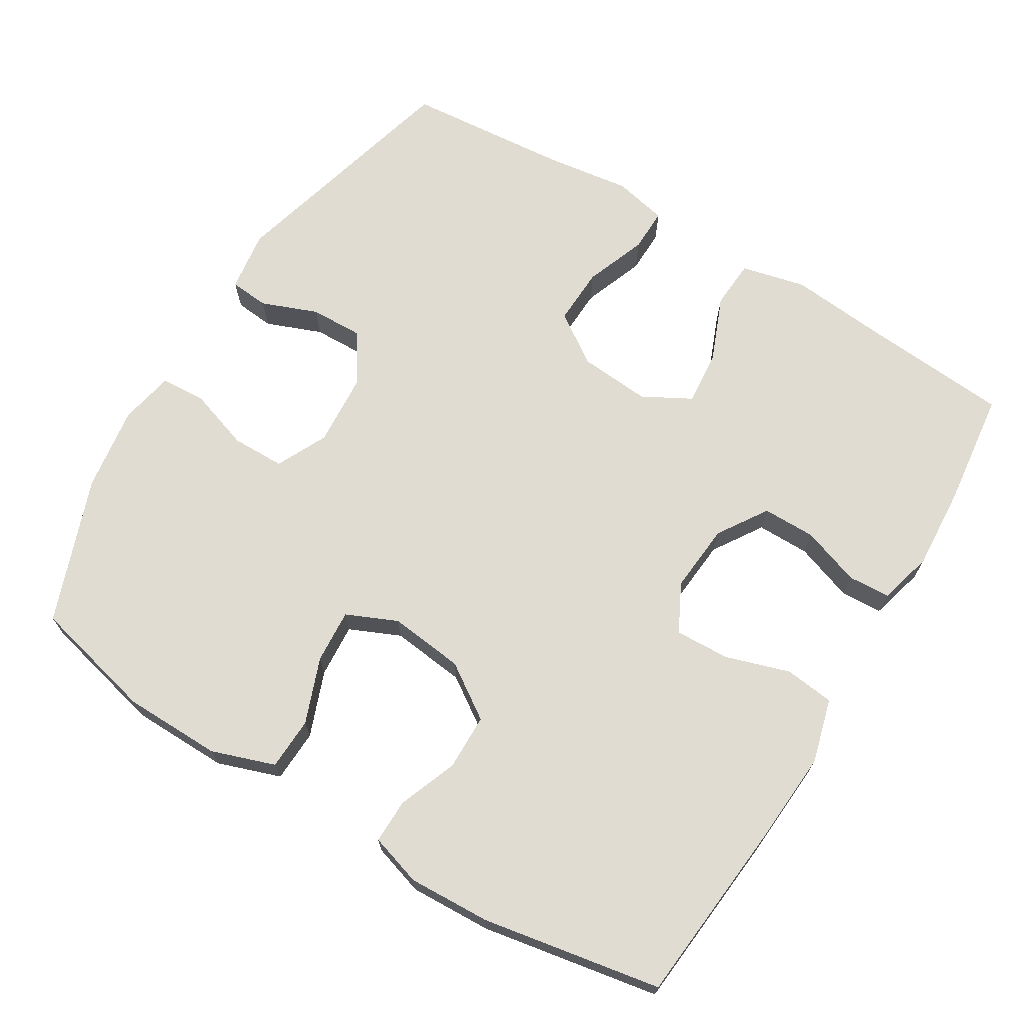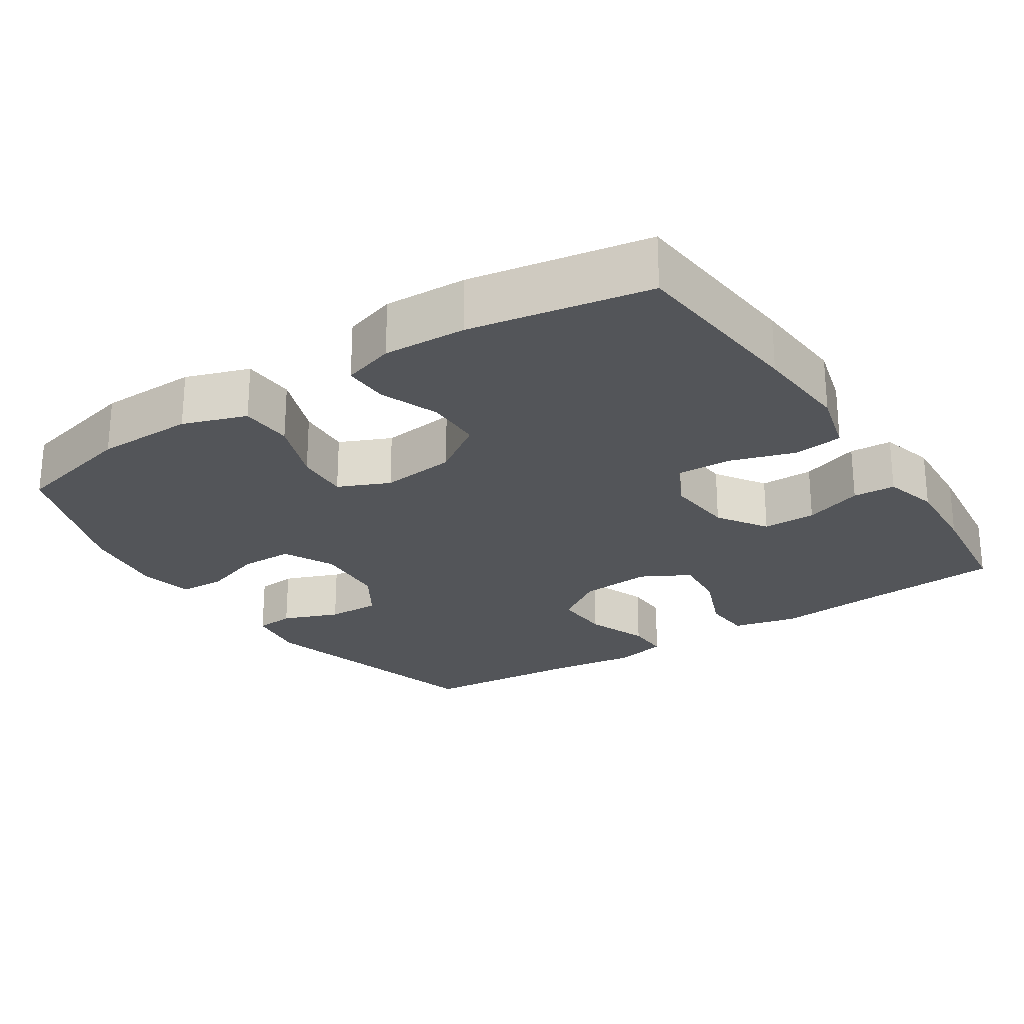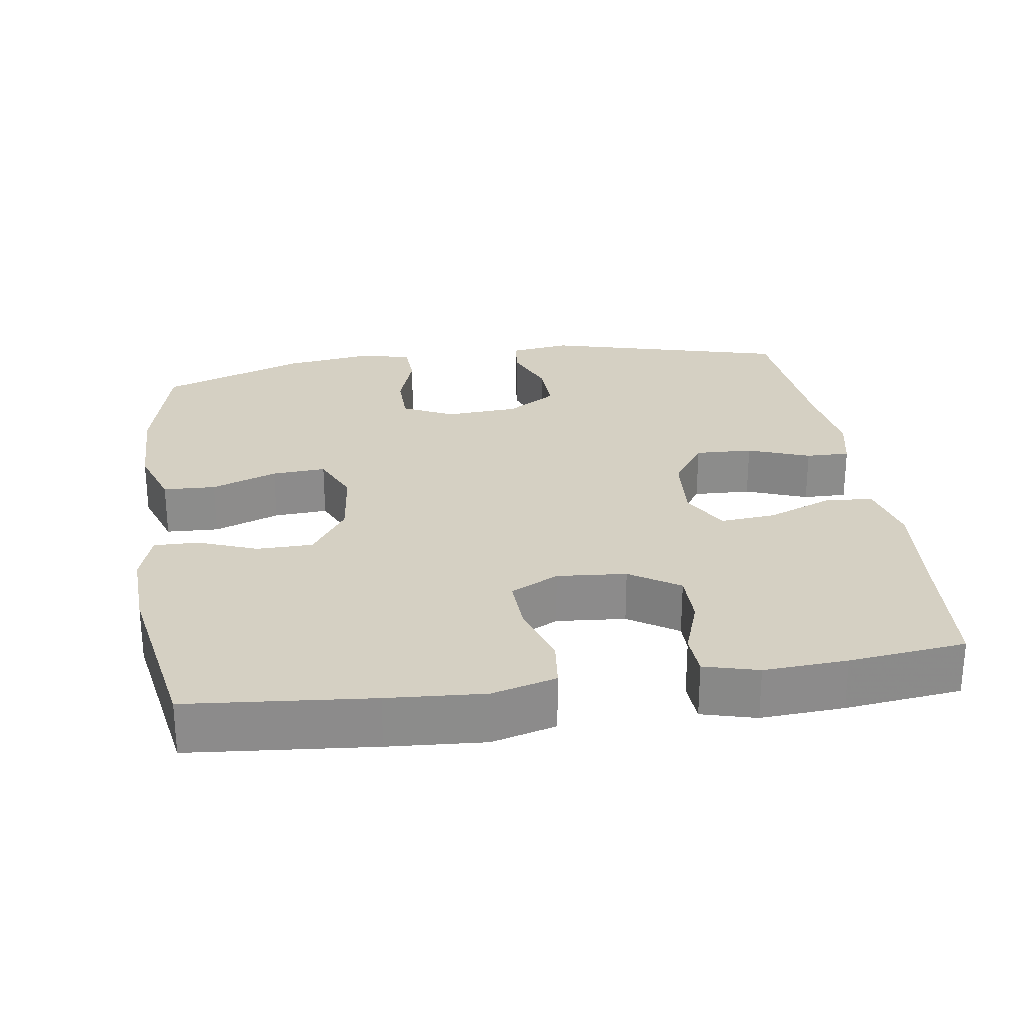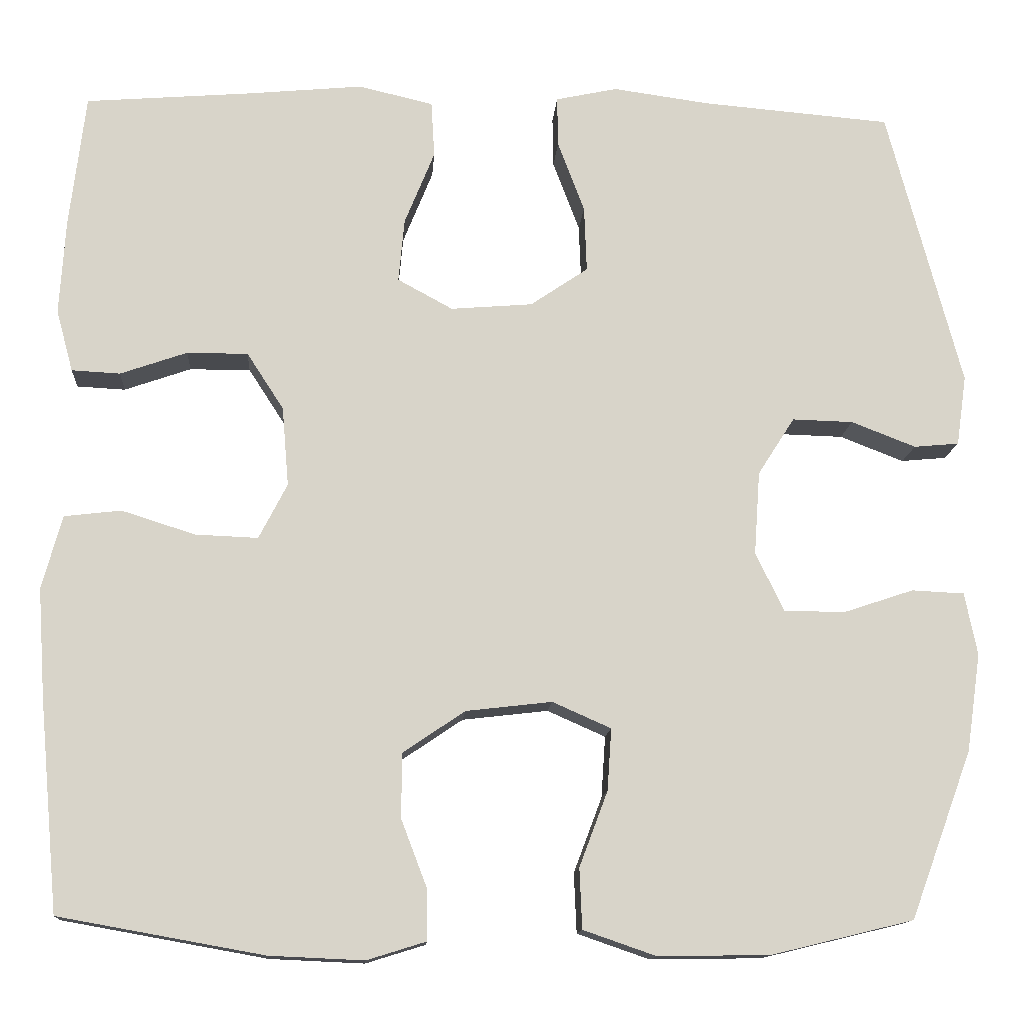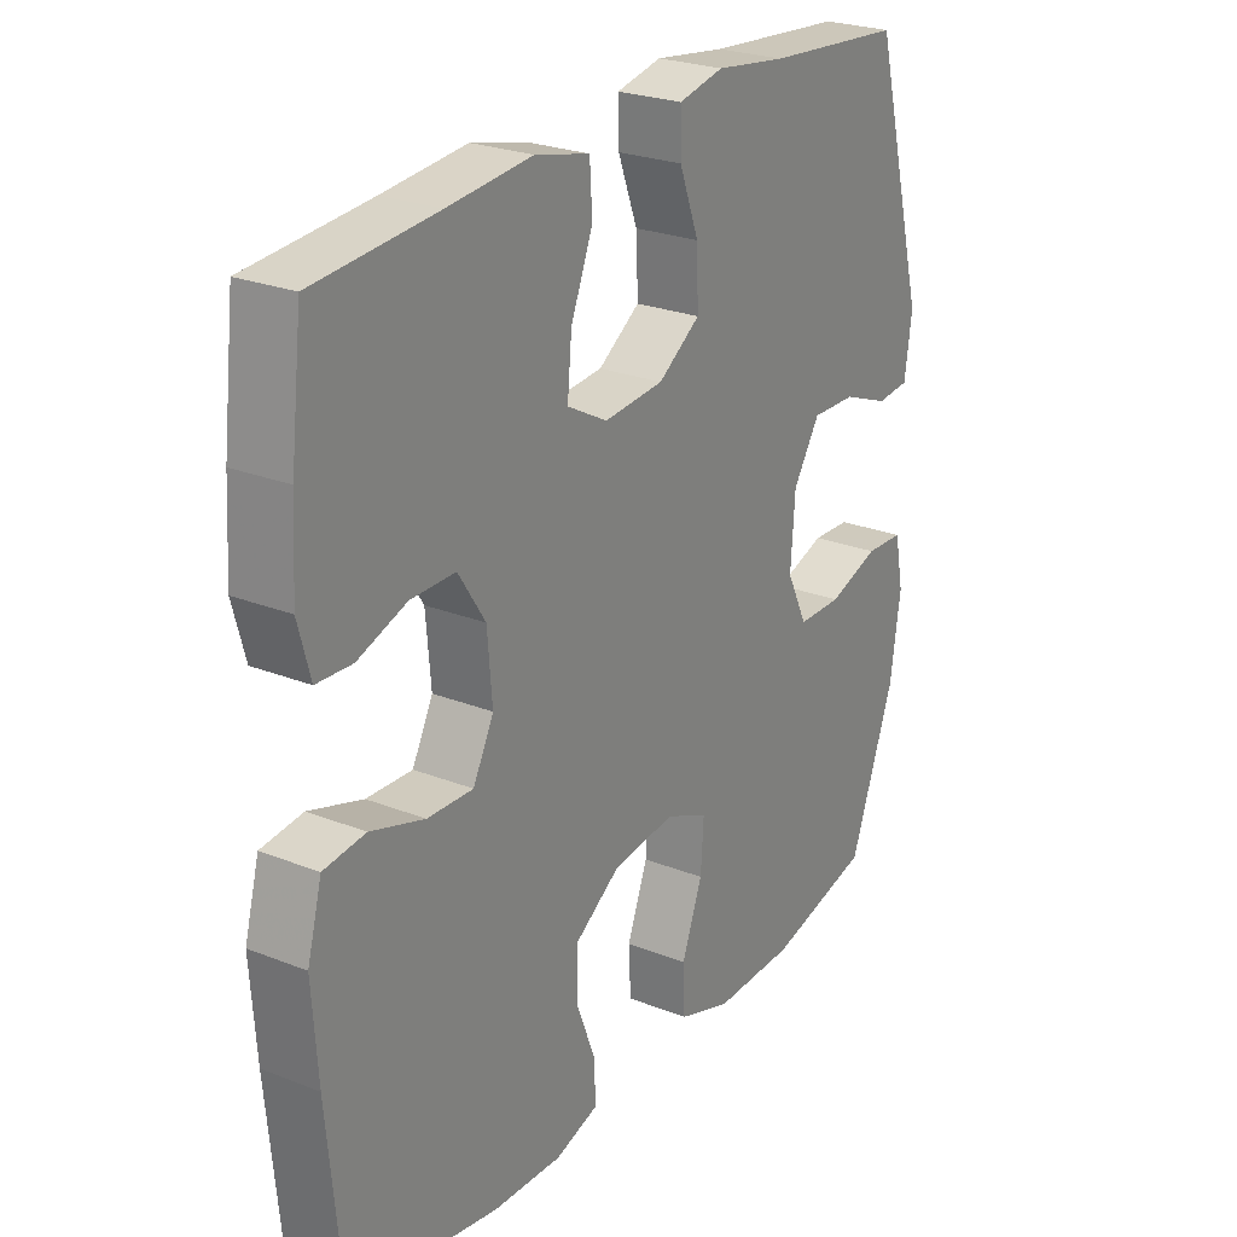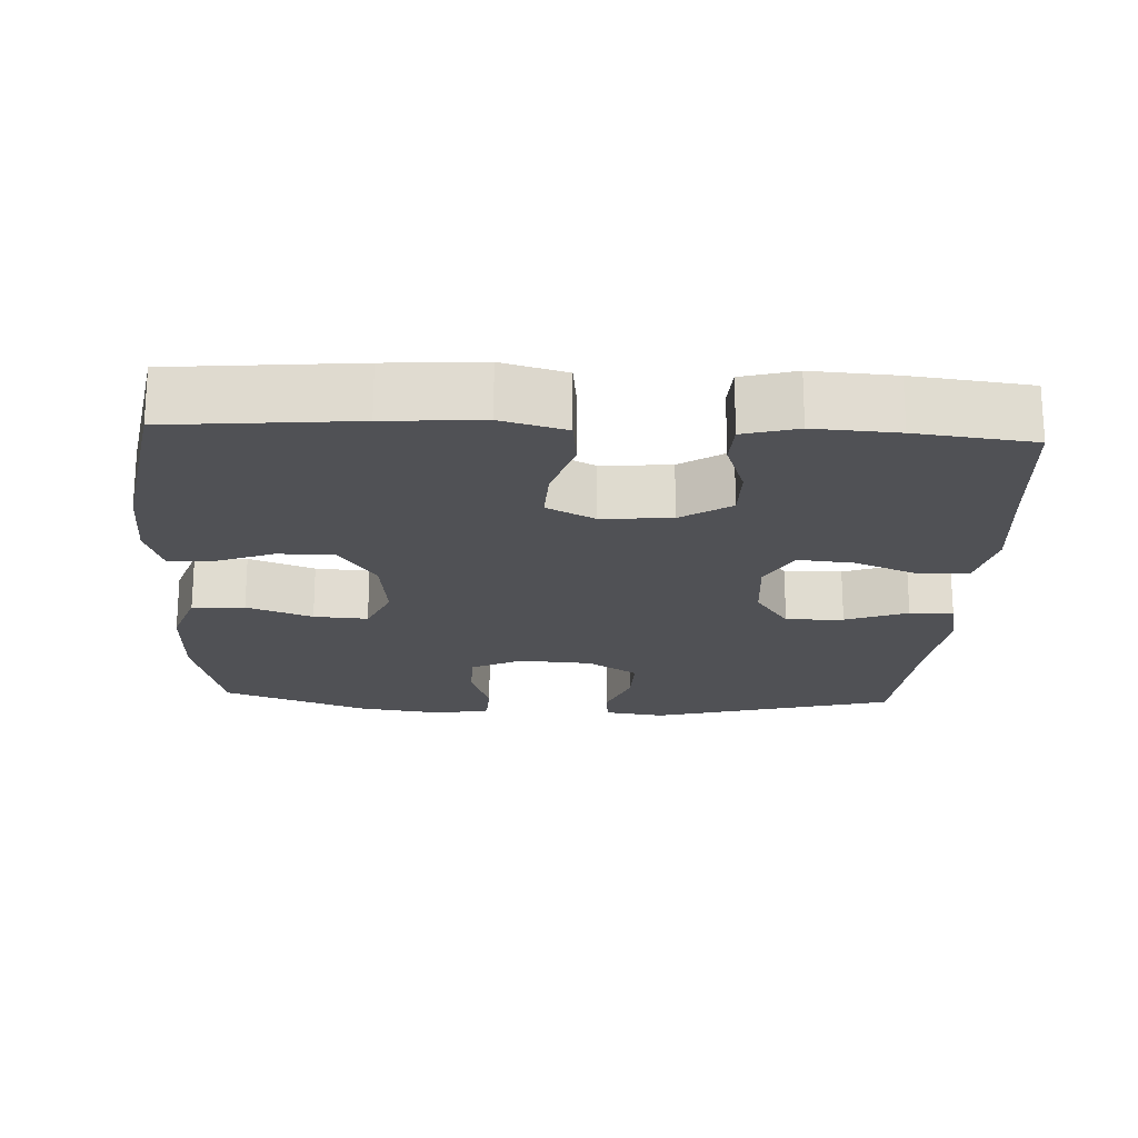
<metadata>
{"format":"obj","ext":"obj","renderer":"f3d","projection":"perspective","resolution":1024,"background":"white","views":[{"elev":69.1,"azim":-148.7,"up":"+Y"},{"elev":-24.5,"azim":-146.6,"up":"+Y"},{"elev":26.3,"azim":-98.4,"up":"+Y"},{"elev":-13.3,"azim":-3.9,"up":"+Z"},{"elev":25.2,"azim":-57.5,"up":"+Z"},{"elev":-20.2,"azim":-92.8,"up":"+Y"}]}
</metadata>
<code>
v 0.5 0.07 0.5
v 0.589 0.07 0.164
v 0.577 0.07 0.08
v 0.523 0.07 0.075
v 0.446 0.07 0.105
v 0.373 0.07 0.107
v 0.329 0.07 0.038
v 0.322 0.07 -0.062
v 0.356 0.07 -0.132
v 0.429 0.07 -0.133
v 0.513 0.07 -0.105
v 0.576 0.07 -0.108
v 0.591 0.07 -0.183
v 0.574 0.07 -0.3
v 0.5 0.07 -0.5
v 0.33 0.07 -0.541
v 0.196 0.07 -0.543
v 0.109 0.07 -0.513
v 0.106 0.07 -0.441
v 0.14 0.07 -0.351
v 0.145 0.07 -0.277
v 0.075 0.07 -0.246
v -0.028 0.07 -0.258
v -0.102 0.07 -0.308
v -0.103 0.07 -0.385
v -0.072 0.07 -0.466
v -0.071 0.07 -0.527
v -0.142 0.07 -0.549
v -0.255 0.07 -0.544
v -0.5 0.07 -0.5
v -0.523 0.07 -0.249
v -0.532 0.07 -0.117
v -0.508 0.07 -0.029
v -0.44 0.07 -0.021
v -0.352 0.07 -0.049
v -0.277 0.07 -0.052
v -0.243 0.07 0.014
v -0.251 0.07 0.109
v -0.295 0.07 0.177
v -0.368 0.07 0.177
v -0.448 0.07 0.149
v -0.506 0.07 0.152
v -0.526 0.07 0.226
v -0.519 0.07 0.34
v -0.5 0.07 0.5
v -0.3 0.07 0.516
v -0.163 0.07 0.529
v -0.074 0.07 0.508
v -0.07 0.07 0.441
v -0.106 0.07 0.352
v -0.113 0.07 0.276
v -0.047 0.07 0.24
v 0.051 0.07 0.248
v 0.12 0.07 0.295
v 0.117 0.07 0.374
v 0.085 0.07 0.459
v 0.084 0.07 0.519
v 0.158 0.07 0.535
v 0.274 0.07 0.519
v 0.5 0 0.5
v 0.589 0 0.164
v 0.577 0 0.08
v 0.523 0 0.075
v 0.446 0 0.105
v 0.373 0 0.107
v 0.329 0 0.038
v 0.322 0 -0.062
v 0.356 0 -0.132
v 0.429 0 -0.133
v 0.513 0 -0.105
v 0.576 0 -0.108
v 0.591 0 -0.183
v 0.574 0 -0.3
v 0.5 0 -0.5
v 0.33 0 -0.541
v 0.196 0 -0.543
v 0.109 0 -0.513
v 0.106 0 -0.441
v 0.14 0 -0.351
v 0.145 0 -0.277
v 0.075 0 -0.246
v -0.028 0 -0.258
v -0.102 0 -0.308
v -0.103 0 -0.385
v -0.072 0 -0.466
v -0.071 0 -0.527
v -0.142 0 -0.549
v -0.255 0 -0.544
v -0.5 0 -0.5
v -0.523 0 -0.249
v -0.532 0 -0.117
v -0.508 0 -0.029
v -0.44 0 -0.021
v -0.352 0 -0.049
v -0.277 0 -0.052
v -0.243 0 0.014
v -0.251 0 0.109
v -0.295 0 0.177
v -0.368 0 0.177
v -0.448 0 0.149
v -0.506 0 0.152
v -0.526 0 0.226
v -0.519 0 0.34
v -0.5 0 0.5
v -0.3 0 0.516
v -0.163 0 0.529
v -0.074 0 0.508
v -0.07 0 0.441
v -0.106 0 0.352
v -0.113 0 0.276
v -0.047 0 0.24
v 0.051 0 0.248
v 0.12 0 0.295
v 0.117 0 0.374
v 0.085 0 0.459
v 0.084 0 0.519
v 0.158 0 0.535
v 0.274 0 0.519
f 56 57 58 59
f 55 56 59 1
f 54 55 1 2
f 53 54 2 3
f 52 53 3
f 47 48 49 50
f 46 47 50 51
f 45 46 51
f 44 45 51
f 43 44 51 52
f 40 41 42 43
f 39 40 43 52
f 32 33 34 35
f 32 35 36
f 31 32 36
f 30 31 36
f 29 30 36 37
f 25 26 27 28
f 24 25 28 29
f 17 18 19 20
f 17 20 21
f 16 17 21
f 15 16 21
f 14 15 21
f 13 14 21 22
f 10 11 12 13
f 9 10 13 22
f 3 4 5
f 52 3 5
f 52 5 6
f 38 39 52 6
f 37 38 6 7
f 24 29 37
f 23 24 37 7
f 8 9 22 23
f 7 8 23
f 118 117 116 115
f 60 118 115 114
f 61 60 114 113
f 62 61 113 112
f 62 112 111
f 109 108 107 106
f 110 109 106 105
f 110 105 104
f 110 104 103
f 111 110 103 102
f 102 101 100 99
f 111 102 99 98
f 94 93 92 91
f 95 94 91
f 95 91 90
f 95 90 89
f 96 95 89 88
f 87 86 85 84
f 88 87 84 83
f 79 78 77 76
f 80 79 76
f 80 76 75
f 80 75 74
f 80 74 73
f 81 80 73 72
f 72 71 70 69
f 81 72 69 68
f 64 63 62
f 64 62 111
f 65 64 111
f 65 111 98 97
f 66 65 97 96
f 96 88 83
f 66 96 83 82
f 82 81 68 67
f 82 67 66
f 1 60 61 2
f 2 61 62 3
f 3 62 63 4
f 4 63 64 5
f 5 64 65 6
f 6 65 66 7
f 7 66 67 8
f 8 67 68 9
f 9 68 69 10
f 10 69 70 11
f 11 70 71 12
f 12 71 72 13
f 13 72 73 14
f 14 73 74 15
f 15 74 75 16
f 16 75 76 17
f 17 76 77 18
f 18 77 78 19
f 19 78 79 20
f 20 79 80 21
f 21 80 81 22
f 22 81 82 23
f 23 82 83 24
f 24 83 84 25
f 25 84 85 26
f 26 85 86 27
f 27 86 87 28
f 28 87 88 29
f 29 88 89 30
f 30 89 90 31
f 31 90 91 32
f 32 91 92 33
f 33 92 93 34
f 34 93 94 35
f 35 94 95 36
f 36 95 96 37
f 37 96 97 38
f 38 97 98 39
f 39 98 99 40
f 40 99 100 41
f 41 100 101 42
f 42 101 102 43
f 43 102 103 44
f 44 103 104 45
f 45 104 105 46
f 46 105 106 47
f 47 106 107 48
f 48 107 108 49
f 49 108 109 50
f 50 109 110 51
f 51 110 111 52
f 52 111 112 53
f 53 112 113 54
f 54 113 114 55
f 55 114 115 56
f 56 115 116 57
f 57 116 117 58
f 58 117 118 59
f 59 118 60 1

</code>
